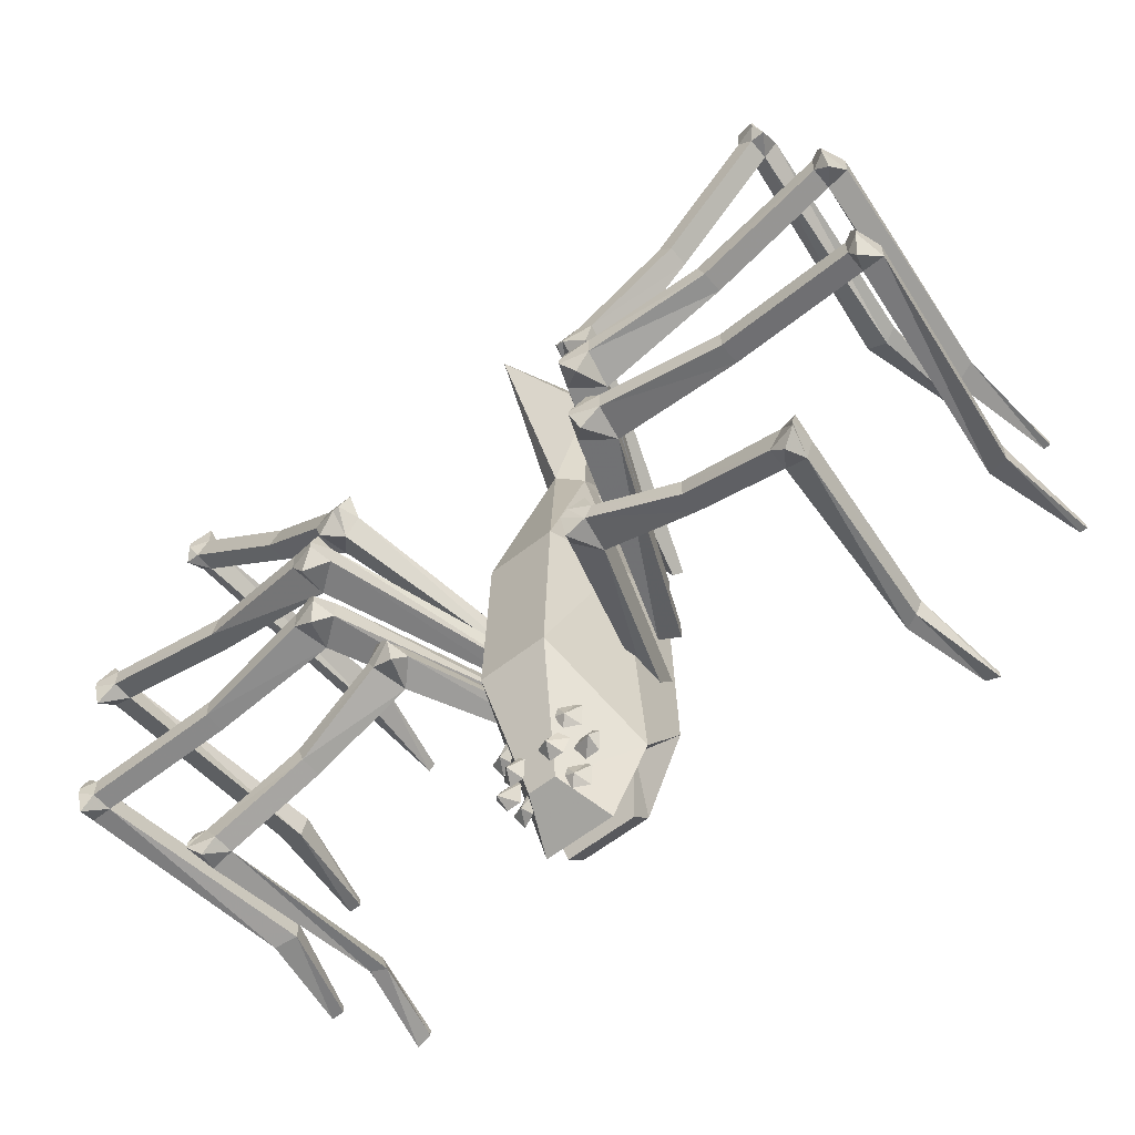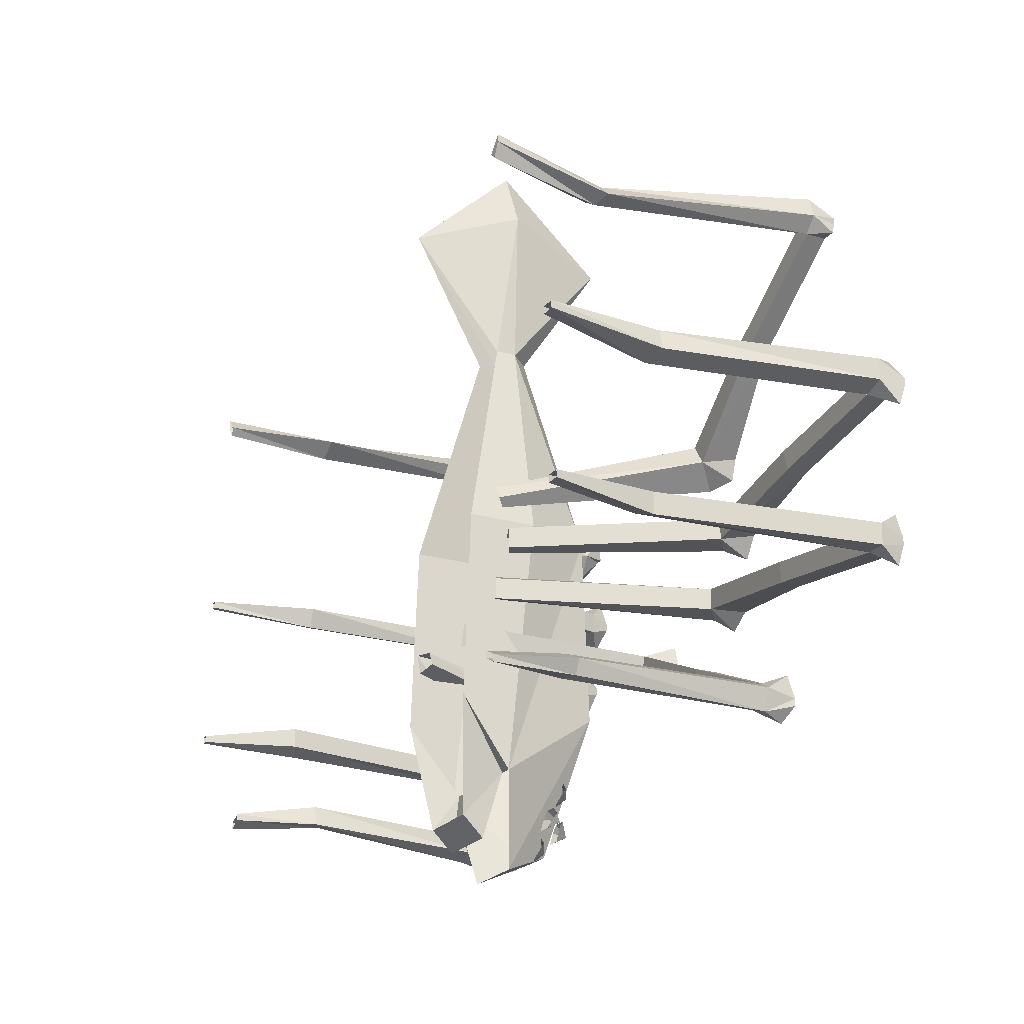
<metadata>
{"format":"obj","ext":"obj","renderer":"f3d","projection":"perspective","resolution":1024,"background":"white","views":[{"elev":-59.1,"azim":39.2,"up":"+Z"},{"elev":-22.1,"azim":-116.5,"up":"+Z"}]}
</metadata>
<code>
v 0.1641 -0.3984 -0.007812
v 0.1641 -0.3984 -0.03125
v 0.1719 -0.4219 -0.02344
v 0.1719 -0.4219 -0.01562
v 0.1719 -0.4141 0.007812
v 0.1953 -0.375 -0.007812
v 0.1016 -0.1562 -0.02344
v 0.07812 -0.1641 -0.03125
v 0.08594 -0.1641 -0.04688
v 0.1953 -0.375 -0.03125
v 0.1875 -0.4141 -0.04688
v 0.2031 -0.4141 -0.02344
v 0.2031 -0.4141 0
v 0.3281 -0.3984 0.02344
v 0.3281 -0.375 0.02344
v 0.1016 -0.1562 -0.04688
v 0.1484 -0.3828 0.0625
v 0.1641 -0.3828 0.03906
v 0.1641 -0.4062 0.0625
v 0.1562 -0.4062 0.0625
v 0.1484 -0.3984 0.08594
v 0.1719 -0.3594 0.08594
v 0.1016 -0.1406 0.02344
v 0.09375 -0.1484 0.01562
v 0.1016 -0.1484 0
v 0.1875 -0.3594 0.0625
v 0.1875 -0.3984 0.04688
v 0.1953 -0.3984 0.07031
v 0.1797 -0.3984 0.08594
v 0.2734 -0.3828 0.1719
v 0.2734 -0.3594 0.1719
v 0.1094 -0.1406 0.007812
v 0.3359 -0.375 0
v 0.3359 -0.3984 0
v 0.4766 -0.3828 0.03125
v 0.4766 -0.4062 0.03125
v 0.4766 -0.4062 0.05469
v 0.4766 -0.3828 0.05469
v 0.4453 -0.1328 0.04688
v 0.4531 -0.1328 0.02344
v 0.5 -0.3828 0.03906
v 0.4922 -0.4062 0.01562
v 0.4922 -0.4141 0.03906
v 0.4922 -0.4141 0.04688
v 0.4844 -0.4062 0.07031
v 0.5 -0.3828 0.0625
v 0.4688 -0.1406 0.05469
v 0.4844 -0.007812 0.04688
v 0.4766 -0.007812 0.04688
v 0.4766 -0.007812 0.03906
v 0.4766 -0.1406 0.03125
v 0.4844 -0.007812 0.03906
v 0.2891 -0.3594 0.1562
v 0.2891 -0.3828 0.1562
v 0.4062 -0.3672 0.25
v 0.4062 -0.3906 0.25
v 0.3906 -0.3906 0.2656
v 0.3906 -0.3672 0.2656
v 0.3594 -0.1172 0.25
v 0.3828 -0.1172 0.2344
v 0.4219 -0.3672 0.2656
v 0.4219 -0.3906 0.25
v 0.4141 -0.3984 0.2656
v 0.4141 -0.3984 0.2734
v 0.3906 -0.3906 0.2891
v 0.4141 -0.3672 0.2891
v 0.3828 -0.125 0.2578
v 0.4062 0.007812 0.2734
v 0.3906 0.007812 0.2578
v 0.3984 0.007812 0.25
v 0.3984 -0.125 0.2422
v 0.4062 0.007812 0.2656
v 0.2422 -0.3047 -0.2109
v 0.2422 -0.3047 -0.2344
v 0.1328 -0.3047 -0.1875
v 0.1406 -0.3047 -0.1641
v 0.2422 -0.3281 -0.2109
v 0.3594 -0.3359 -0.2578
v 0.3594 -0.3125 -0.2578
v 0.3438 -0.3125 -0.2812
v 0.2422 -0.3281 -0.2344
v 0.1406 -0.3438 -0.1875
v 0.1172 -0.3438 -0.1953
v 0.1094 -0.3281 -0.1797
v 0.04688 -0.125 -0.1484
v 0.0625 -0.1172 -0.1562
v 0.07031 -0.1172 -0.1328
v 0.1172 -0.3281 -0.1562
v 0.1406 -0.3438 -0.1484
v 0.1484 -0.3438 -0.1719
v 0.3438 -0.3359 -0.2812
v 0.375 -0.3438 -0.2812
v 0.375 -0.3438 -0.2734
v 0.375 -0.3359 -0.25
v 0.375 -0.3125 -0.2656
v 0.3516 -0.1094 -0.2578
v 0.3359 -0.1016 -0.25
v 0.3281 -0.1016 -0.2734
v 0.3672 -0.3125 -0.2891
v 0.3594 -0.3359 -0.2969
v 0.125 -0.3516 -0.1641
v 0.1172 -0.3516 -0.1719
v 0.05469 -0.125 -0.1328
v 0.3438 -0.1094 -0.2734
v 0.3672 -0.007812 -0.2812
v 0.3672 -0.007812 -0.2734
v 0.3516 -0.007812 -0.2656
v 0.3516 -0.007812 -0.2734
v 0.3359 -0.3594 -0.1094
v 0.3359 -0.3594 -0.1328
v 0.1953 -0.3594 -0.1172
v 0.1953 -0.3594 -0.09375
v 0.3359 -0.3828 -0.1094
v 0.4844 -0.3906 -0.125
v 0.4844 -0.3672 -0.125
v 0.4844 -0.3672 -0.1484
v 0.3359 -0.3828 -0.1328
v 0.2031 -0.3984 -0.1172
v 0.1797 -0.3984 -0.1328
v 0.1641 -0.3828 -0.1172
v 0.07812 -0.1484 -0.1016
v 0.1016 -0.1406 -0.1094
v 0.1016 -0.1406 -0.08594
v 0.1641 -0.3828 -0.09375
v 0.1875 -0.3984 -0.07812
v 0.2031 -0.3984 -0.09375
v 0.4844 -0.3906 -0.1484
v 0.5 -0.3984 -0.1406
v 0.5 -0.3984 -0.1328
v 0.4922 -0.3906 -0.1094
v 0.5078 -0.3672 -0.125
v 0.4766 -0.125 -0.125
v 0.4531 -0.1172 -0.1172
v 0.4531 -0.1172 -0.1406
v 0.5078 -0.3672 -0.1484
v 0.4922 -0.3906 -0.1641
v 0.1719 -0.4062 -0.1016
v 0.1719 -0.4062 -0.1094
v 0.08594 -0.1484 -0.07812
v 0.4766 -0.125 -0.1484
v 0.4922 -0.007812 -0.1406
v 0.4922 -0.007812 -0.1328
v 0.4844 -0.007812 -0.1328
v 0.4844 -0.007812 -0.1406
v -0.1562 -0.4219 -0.01562
v -0.1562 -0.4219 -0.02344
v -0.1484 -0.3984 -0.03125
v -0.1484 -0.3984 -0.007812
v -0.1562 -0.4141 0.007812
v -0.1875 -0.4141 0
v -0.1875 -0.4141 -0.02344
v -0.1719 -0.4141 -0.04688
v -0.1797 -0.375 -0.03125
v -0.08594 -0.1562 -0.04688
v -0.07031 -0.1641 -0.04688
v -0.0625 -0.1641 -0.03125
v -0.1797 -0.375 -0.007812
v -0.3125 -0.375 0.02344
v -0.3125 -0.3984 0.02344
v -0.3203 -0.3984 0
v -0.08594 -0.1562 -0.02344
v -0.3203 -0.375 0
v -0.4609 -0.3828 0.03125
v -0.4609 -0.3828 0.05469
v -0.4609 -0.4062 0.05469
v -0.4609 -0.4062 0.03125
v -0.1406 -0.4062 0.0625
v -0.1484 -0.4062 0.0625
v -0.1484 -0.3828 0.03906
v -0.1328 -0.3828 0.0625
v -0.1328 -0.3984 0.08594
v -0.1641 -0.3984 0.08594
v -0.1797 -0.3984 0.07031
v -0.1719 -0.3984 0.04688
v -0.1719 -0.3594 0.0625
v -0.09375 -0.1406 0.007812
v -0.08594 -0.1484 0
v -0.07812 -0.1484 0.01562
v -0.1562 -0.3594 0.08594
v -0.2578 -0.3594 0.1719
v -0.2578 -0.3828 0.1719
v -0.2734 -0.3828 0.1562
v -0.08594 -0.1406 0.02344
v -0.2734 -0.3594 0.1562
v -0.3906 -0.3672 0.25
v -0.375 -0.3672 0.2656
v -0.375 -0.3906 0.2656
v -0.3906 -0.3906 0.25
v -0.4844 -0.4062 0.01562
v -0.4844 -0.4141 0.03906
v -0.4844 -0.3828 0.03906
v -0.4609 -0.1406 0.03125
v -0.4375 -0.1328 0.02344
v -0.4297 -0.1328 0.04688
v -0.4844 -0.3828 0.0625
v -0.4688 -0.4062 0.07031
v -0.4844 -0.4141 0.04688
v -0.4531 -0.1406 0.05469
v -0.4766 -0.007812 0.04688
v -0.4766 -0.007812 0.03906
v -0.4609 -0.007812 0.03906
v -0.4609 -0.007812 0.04688
v -0.4062 -0.3906 0.25
v -0.3984 -0.3984 0.2656
v -0.4062 -0.3672 0.2656
v -0.3828 -0.125 0.2422
v -0.3672 -0.1172 0.2344
v -0.3438 -0.1172 0.25
v -0.3984 -0.3672 0.2891
v -0.375 -0.3906 0.2891
v -0.3984 -0.3984 0.2734
v -0.3828 0.007812 0.25
v -0.375 0.007812 0.2578
v -0.3672 -0.125 0.2578
v -0.3906 0.007812 0.2656
v -0.3906 0.007812 0.2734
v -0.125 -0.3047 -0.1641
v -0.1172 -0.3047 -0.1875
v -0.2266 -0.3047 -0.2344
v -0.2344 -0.3047 -0.2109
v -0.1328 -0.3438 -0.1719
v -0.125 -0.3438 -0.1484
v -0.1016 -0.3281 -0.1562
v -0.03906 -0.125 -0.1328
v -0.05469 -0.1172 -0.1328
v -0.04688 -0.1172 -0.1562
v -0.09375 -0.3281 -0.1797
v -0.1016 -0.3438 -0.1953
v -0.125 -0.3438 -0.1875
v -0.2266 -0.3281 -0.2344
v -0.3281 -0.3359 -0.2812
v -0.3281 -0.3125 -0.2812
v -0.3438 -0.3125 -0.2578
v -0.2344 -0.3281 -0.2109
v -0.1016 -0.3516 -0.1719
v -0.1094 -0.3516 -0.1641
v -0.03125 -0.125 -0.1484
v -0.3438 -0.3359 -0.2578
v -0.3594 -0.3438 -0.2812
v -0.3438 -0.3359 -0.2969
v -0.3516 -0.3125 -0.2891
v -0.3281 -0.1094 -0.2734
v -0.3125 -0.1016 -0.2734
v -0.3203 -0.1016 -0.25
v -0.3594 -0.3125 -0.2656
v -0.3594 -0.3359 -0.25
v -0.3594 -0.3438 -0.2734
v -0.3359 -0.1094 -0.2578
v -0.3516 -0.007812 -0.2734
v -0.3516 -0.007812 -0.2812
v -0.3359 -0.007812 -0.2734
v -0.3359 -0.007812 -0.2656
v -0.1797 -0.3594 -0.09375
v -0.1797 -0.3594 -0.1172
v -0.3203 -0.3594 -0.1328
v -0.3203 -0.3594 -0.1094
v -0.1875 -0.3984 -0.09375
v -0.1719 -0.3984 -0.07812
v -0.1484 -0.3828 -0.09375
v -0.07031 -0.1484 -0.07812
v -0.08594 -0.1406 -0.08594
v -0.08594 -0.1406 -0.1094
v -0.1484 -0.3828 -0.1172
v -0.1641 -0.3984 -0.1328
v -0.1875 -0.3984 -0.1172
v -0.3203 -0.3828 -0.1328
v -0.4688 -0.3906 -0.1484
v -0.4688 -0.3672 -0.1484
v -0.4688 -0.3672 -0.125
v -0.3203 -0.3828 -0.1094
v -0.1562 -0.4062 -0.1094
v -0.1562 -0.4062 -0.1016
v -0.0625 -0.1484 -0.1016
v -0.4688 -0.3906 -0.125
v -0.4844 -0.3984 -0.1406
v -0.4844 -0.3906 -0.1641
v -0.4922 -0.3672 -0.1484
v -0.4609 -0.125 -0.1484
v -0.4375 -0.1172 -0.1406
v -0.4375 -0.1172 -0.1172
v -0.4922 -0.3672 -0.125
v -0.4844 -0.3906 -0.1094
v -0.4844 -0.3984 -0.1328
v -0.4609 -0.125 -0.125
v -0.4844 -0.007812 -0.1328
v -0.4844 -0.007812 -0.1406
v -0.4688 -0.007812 -0.1406
v -0.4688 -0.007812 -0.1328
v 0.02344 -0.1953 0.2266
v 0.03906 -0.2734 -0.007812
v 0.07031 -0.1953 -0.007812
v 0.02344 -0.1719 0.2266
v 0 -0.07812 0.3672
v 0.03125 -0.1953 0.4062
v 0 -0.2188 0.2266
v -0.03906 -0.2734 -0.007812
v 0.03906 -0.2812 -0.2188
v 0.07031 -0.1641 -0.2969
v 0.07031 -0.1172 -0.007812
v 0 -0.3125 0.3672
v -0.02344 -0.1953 0.2266
v -0.07031 -0.1953 -0.007812
v -0.07031 -0.1641 -0.2969
v -0.03906 -0.2812 -0.2188
v 0.01562 -0.2344 -0.375
v 0.03906 -0.1797 -0.3984
v -0.01562 -0.2344 -0.375
v -0.03906 -0.1797 -0.3984
v 0 -0.1953 0.4766
v -0.03125 -0.1953 0.4062
v -0.02344 -0.1719 0.2266
v -0.07031 -0.1172 -0.007812
v -0.07031 -0.1094 -0.2188
v -0.05469 -0.1641 -0.2969
v -0.03906 -0.125 -0.3438
v -0.03906 -0.1484 -0.3672
v 0.03906 -0.1484 -0.3672
v 0.05469 -0.1641 -0.2969
v 0.03906 -0.125 -0.3438
v 0.07031 -0.1094 -0.2188
v 0.03125 -0.2422 -0.3594
v 0.02344 -0.2578 -0.3516
v 0.01562 -0.2422 -0.3594
v 0.007812 -0.25 -0.3438
v 0.01562 -0.25 -0.3359
v 0.03125 -0.25 -0.3359
v 0.03906 -0.2422 -0.3438
v 0.04688 -0.2344 -0.3203
v 0.03906 -0.25 -0.3125
v 0.03125 -0.2422 -0.3203
v 0.02344 -0.25 -0.3047
v 0.03125 -0.25 -0.2969
v 0.04688 -0.2422 -0.2969
v 0.05469 -0.2422 -0.3047
v 0.05469 -0.2188 -0.3516
v 0.05469 -0.2344 -0.3438
v 0.03906 -0.2188 -0.3516
v 0.03125 -0.2266 -0.3359
v 0.03906 -0.2266 -0.3281
v 0.05469 -0.2266 -0.3281
v 0.0625 -0.2266 -0.3359
v 0.03906 -0.2109 -0.3828
v 0.03125 -0.2266 -0.375
v 0.02344 -0.2188 -0.3828
v 0.01562 -0.2266 -0.3672
v 0.02344 -0.2266 -0.3594
v 0.03906 -0.2188 -0.3594
v 0.04688 -0.2188 -0.3672
v -0.03125 -0.2422 -0.3594
v -0.01562 -0.2422 -0.3594
v -0.02344 -0.2578 -0.3516
v -0.03906 -0.2422 -0.3438
v -0.03125 -0.25 -0.3359
v -0.01562 -0.25 -0.3359
v -0.007812 -0.25 -0.3438
v -0.04688 -0.2344 -0.3203
v -0.03125 -0.2422 -0.3203
v -0.03906 -0.25 -0.3125
v -0.05469 -0.2422 -0.3047
v -0.04688 -0.2422 -0.2969
v -0.03125 -0.25 -0.2969
v -0.02344 -0.25 -0.3047
v -0.05469 -0.2188 -0.3516
v -0.03906 -0.2188 -0.3516
v -0.05469 -0.2344 -0.3438
v -0.0625 -0.2266 -0.3359
v -0.05469 -0.2266 -0.3281
v -0.03906 -0.2266 -0.3281
v -0.03125 -0.2266 -0.3359
v -0.03906 -0.2109 -0.3828
v -0.02344 -0.2188 -0.3828
v -0.03125 -0.2266 -0.375
v -0.04688 -0.2188 -0.3672
v -0.03906 -0.2188 -0.3594
v -0.02344 -0.2266 -0.3594
v -0.01562 -0.2266 -0.3672
f 1 2 3
f 1 3 4
f 1 4 5
f 1 8 2
f 2 8 9
f 2 11 3
f 3 11 12
f 3 12 4
f 4 12 13
f 4 13 5
f 17 18 19
f 17 19 20
f 17 20 21
f 17 24 18
f 18 24 25
f 18 27 19
f 19 27 28
f 19 28 20
f 20 28 29
f 20 29 21
f 34 14 13
f 34 13 12
f 34 36 14
f 14 36 37
f 15 38 33
f 54 30 29
f 54 29 28
f 54 56 30
f 30 56 57
f 73 79 74
f 77 90 81
f 77 81 91
f 77 91 78
f 81 90 82
f 82 90 101
f 82 101 102
f 82 102 83
f 83 102 84
f 84 102 88
f 84 88 103
f 84 103 85
f 89 101 90
f 101 89 88
f 101 88 102
f 110 115 116
f 113 126 117
f 113 117 127
f 113 127 114
f 117 126 118
f 118 126 137
f 118 137 138
f 118 138 119
f 119 138 120
f 120 138 124
f 120 124 139
f 120 139 121
f 125 137 126
f 137 125 124
f 137 124 138
f 145 146 147
f 145 147 148
f 145 148 149
f 145 149 150
f 145 150 146
f 146 150 151
f 146 151 152
f 146 152 147
f 147 155 148
f 148 155 156
f 150 159 151
f 151 159 160
f 159 165 160
f 160 165 166
f 167 168 169
f 167 169 170
f 167 170 171
f 167 171 172
f 167 172 168
f 168 172 173
f 168 173 174
f 168 174 169
f 169 177 170
f 170 177 178
f 172 181 173
f 173 181 182
f 181 187 182
f 182 187 188
f 221 234 229
f 221 229 235
f 221 235 236
f 221 236 222
f 222 236 223
f 223 236 227
f 223 227 237
f 223 237 224
f 229 234 230
f 230 234 238
f 230 238 231
f 228 235 229
f 235 228 227
f 235 227 236
f 257 270 265
f 257 265 271
f 257 271 272
f 257 272 258
f 258 272 259
f 259 272 263
f 259 263 273
f 259 273 260
f 265 270 266
f 266 270 274
f 266 274 267
f 264 271 265
f 271 264 263
f 271 263 272
f 1 5 6
f 1 6 7
f 1 7 8
f 2 9 10
f 2 10 11
f 5 13 6
f 6 13 14
f 6 14 15
f 6 15 10
f 6 10 16
f 6 16 7
f 10 9 16
f 17 21 22
f 17 22 23
f 17 23 24
f 18 25 26
f 18 26 27
f 21 29 22
f 22 29 30
f 22 30 31
f 22 31 26
f 22 26 32
f 22 32 23
f 26 25 32
f 15 33 10
f 10 33 12
f 10 12 11
f 34 12 33
f 34 33 35
f 34 35 36
f 14 37 15
f 15 37 38
f 33 38 35
f 35 38 39
f 35 39 40
f 35 40 41
f 35 41 42
f 35 42 36
f 36 42 43
f 36 43 37
f 37 43 44
f 37 44 45
f 37 45 38
f 38 45 46
f 38 46 47
f 38 47 39
f 39 47 48
f 39 48 49
f 39 49 40
f 40 49 50
f 40 50 51
f 40 51 41
f 41 51 46
f 41 46 44
f 41 44 43
f 41 43 42
f 45 44 46
f 51 47 46
f 47 51 52
f 47 52 48
f 50 52 51
f 31 53 26
f 26 53 28
f 26 28 27
f 54 28 53
f 54 53 55
f 54 55 56
f 30 57 31
f 31 57 58
f 31 58 53
f 53 58 55
f 55 58 59
f 55 59 60
f 55 60 61
f 55 61 62
f 55 62 56
f 56 62 63
f 56 63 57
f 57 63 64
f 57 64 65
f 57 65 58
f 58 65 66
f 58 66 67
f 58 67 59
f 59 67 68
f 59 68 69
f 59 69 60
f 60 69 70
f 60 70 71
f 60 71 61
f 61 71 66
f 61 66 64
f 61 64 63
f 61 63 62
f 70 72 71
f 71 72 67
f 71 67 66
f 72 68 67
f 65 64 66
f 73 74 75
f 73 75 76
f 73 76 77
f 73 77 78
f 73 78 79
f 74 79 80
f 74 80 81
f 74 81 82
f 74 82 75
f 75 82 83
f 75 83 84
f 75 84 85
f 75 85 86
f 75 86 76
f 76 86 87
f 76 87 88
f 76 88 89
f 76 89 90
f 76 90 77
f 78 91 92
f 78 92 93
f 78 93 94
f 78 94 79
f 79 94 95
f 79 95 96
f 79 96 97
f 79 97 80
f 80 97 98
f 80 98 99
f 80 99 100
f 80 100 91
f 80 91 81
f 100 92 91
f 92 100 99
f 92 99 93
f 93 99 95
f 93 95 94
f 88 87 103
f 98 104 99
f 99 104 95
f 95 104 96
f 96 104 105
f 96 105 106
f 96 106 97
f 97 106 107
f 97 107 98
f 98 107 108
f 98 108 104
f 104 108 105
f 109 110 111
f 109 111 112
f 109 112 113
f 109 113 114
f 109 114 115
f 109 115 110
f 110 116 117
f 110 117 118
f 110 118 111
f 111 118 119
f 111 119 120
f 111 120 121
f 111 121 122
f 111 122 112
f 112 122 123
f 112 123 124
f 112 124 125
f 112 125 126
f 112 126 113
f 114 127 128
f 114 128 129
f 114 129 130
f 114 130 115
f 115 130 131
f 115 131 132
f 115 132 133
f 115 133 116
f 116 133 134
f 116 134 135
f 116 135 136
f 116 136 127
f 116 127 117
f 136 128 127
f 128 136 135
f 128 135 129
f 129 135 131
f 129 131 130
f 134 140 135
f 135 140 131
f 131 140 132
f 132 140 141
f 132 141 142
f 132 142 133
f 133 142 143
f 133 143 134
f 134 143 144
f 134 144 140
f 140 144 141
f 124 123 139
f 147 152 153
f 147 153 154
f 147 154 155
f 148 156 157
f 148 157 149
f 149 157 150
f 150 157 158
f 150 158 159
f 151 160 153
f 151 153 152
f 156 161 157
f 157 161 153
f 157 153 162
f 157 162 158
f 158 162 163
f 158 163 164
f 158 164 159
f 159 164 165
f 160 166 162
f 160 162 153
f 161 154 153
f 169 174 175
f 169 175 176
f 169 176 177
f 170 178 179
f 170 179 171
f 171 179 172
f 172 179 180
f 172 180 181
f 173 182 175
f 173 175 174
f 178 183 179
f 179 183 175
f 179 175 184
f 179 184 180
f 180 184 185
f 180 185 186
f 180 186 181
f 181 186 187
f 182 188 184
f 182 184 175
f 183 176 175
f 166 189 163
f 166 163 162
f 166 190 189
f 189 190 191
f 189 191 163
f 163 191 192
f 163 192 193
f 163 193 164
f 164 193 194
f 164 194 195
f 164 195 196
f 164 196 165
f 165 196 197
f 165 197 190
f 165 190 166
f 195 197 196
f 197 195 191
f 197 191 190
f 195 194 198
f 195 198 191
f 191 198 192
f 192 198 199
f 192 199 200
f 192 200 193
f 193 200 201
f 193 201 194
f 194 201 202
f 194 202 198
f 198 202 199
f 188 203 185
f 188 185 184
f 188 204 203
f 203 204 205
f 203 205 185
f 185 205 206
f 185 206 207
f 185 207 186
f 186 207 208
f 186 208 209
f 186 209 210
f 186 210 187
f 187 210 211
f 187 211 204
f 187 204 188
f 208 207 212
f 208 212 213
f 208 213 214
f 208 214 209
f 209 214 205
f 209 205 211
f 209 211 210
f 207 206 215
f 207 215 212
f 206 214 216
f 206 216 215
f 214 213 216
f 205 214 206
f 205 204 211
f 217 218 219
f 217 219 220
f 217 220 221
f 217 221 222
f 217 222 223
f 217 223 224
f 217 224 225
f 217 225 218
f 218 225 226
f 218 226 227
f 218 227 228
f 218 228 229
f 218 229 230
f 218 230 219
f 219 230 231
f 219 231 232
f 219 232 220
f 220 232 233
f 220 233 234
f 220 234 221
f 231 238 239
f 231 239 240
f 231 240 232
f 232 240 241
f 232 241 242
f 232 242 243
f 232 243 233
f 233 243 244
f 233 244 245
f 233 245 246
f 233 246 238
f 233 238 234
f 246 247 238
f 238 247 239
f 239 247 241
f 239 241 240
f 226 237 227
f 245 247 246
f 247 245 241
f 241 245 248
f 241 248 242
f 242 248 249
f 242 249 250
f 242 250 243
f 243 250 251
f 243 251 244
f 244 251 252
f 244 252 248
f 244 248 245
f 248 252 249
f 253 254 255
f 253 255 256
f 253 256 257
f 253 257 258
f 253 258 259
f 253 259 260
f 253 260 261
f 253 261 254
f 254 261 262
f 254 262 263
f 254 263 264
f 254 264 265
f 254 265 266
f 254 266 255
f 255 266 267
f 255 267 268
f 255 268 256
f 256 268 269
f 256 269 270
f 256 270 257
f 267 274 275
f 267 275 276
f 267 276 268
f 268 276 277
f 268 277 278
f 268 278 279
f 268 279 269
f 269 279 280
f 269 280 281
f 269 281 282
f 269 282 274
f 269 274 270
f 282 283 274
f 274 283 275
f 275 283 277
f 275 277 276
f 281 283 282
f 283 281 277
f 277 281 284
f 277 284 278
f 278 284 285
f 278 285 286
f 278 286 279
f 279 286 287
f 279 287 280
f 280 287 288
f 280 288 284
f 280 284 281
f 284 288 285
f 262 273 263
f 289 290 291
f 289 294 295
f 289 295 290
f 290 297 291
f 291 297 298
f 295 294 300
f 295 300 301
f 295 301 296
f 296 301 302
f 296 302 303
f 296 303 304
f 297 305 298
f 298 305 306
f 308 307 304
f 308 304 303
f 300 310 301
f 289 291 292
f 289 292 293
f 289 293 294
f 291 298 299
f 291 299 292
f 301 310 311
f 301 311 302
f 302 311 312
f 302 312 313
f 302 313 303
f 303 313 314
f 318 320 298
f 298 320 299
f 310 293 311
f 290 295 296
f 290 296 297
f 296 304 297
f 297 304 305
f 306 305 307
f 306 307 308
f 294 309 300
f 300 309 310
f 304 307 305
f 314 313 315
f 314 315 316
f 318 317 319
f 318 319 320
f 319 317 316
f 319 316 315
f 314 316 317
f 314 317 318
f 309 294 293
f 309 293 310
f 321 322 323
f 323 322 324
f 324 322 325
f 325 322 326
f 327 322 321
f 328 329 330
f 330 329 331
f 331 329 332
f 332 329 333
f 334 329 328
f 335 336 337
f 337 336 338
f 338 336 339
f 339 336 340
f 341 336 335
f 342 343 344
f 344 343 345
f 345 343 346
f 346 343 347
f 348 343 342
f 349 350 351
f 349 351 352
f 352 351 353
f 353 351 354
f 355 351 350
f 356 357 358
f 356 358 359
f 359 358 360
f 360 358 361
f 362 358 357
f 363 364 365
f 363 365 366
f 366 365 367
f 367 365 368
f 369 365 364
f 370 371 372
f 370 372 373
f 373 372 374
f 374 372 375
f 376 372 371
f 326 322 327
f 333 329 334
f 340 336 341
f 347 343 348
f 354 351 355
f 361 358 362
f 368 365 369
f 375 372 376

</code>
